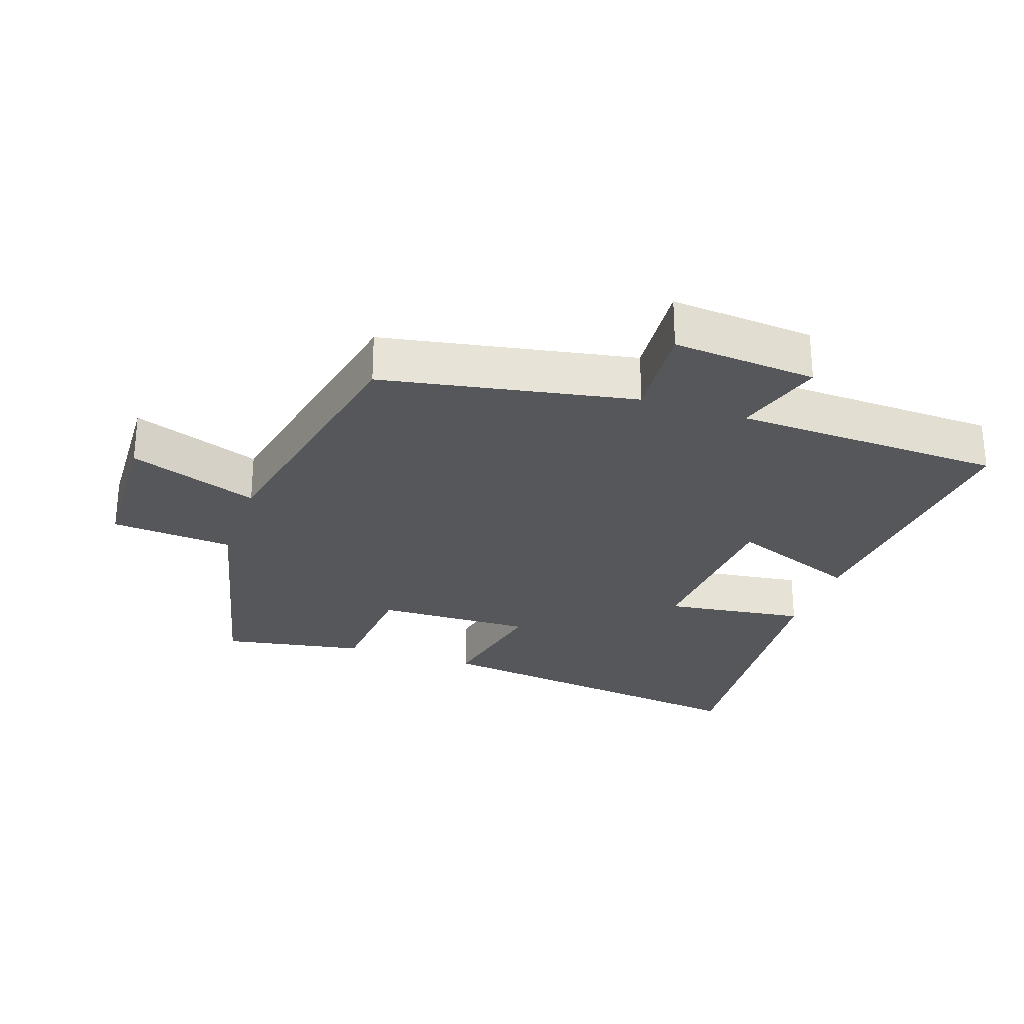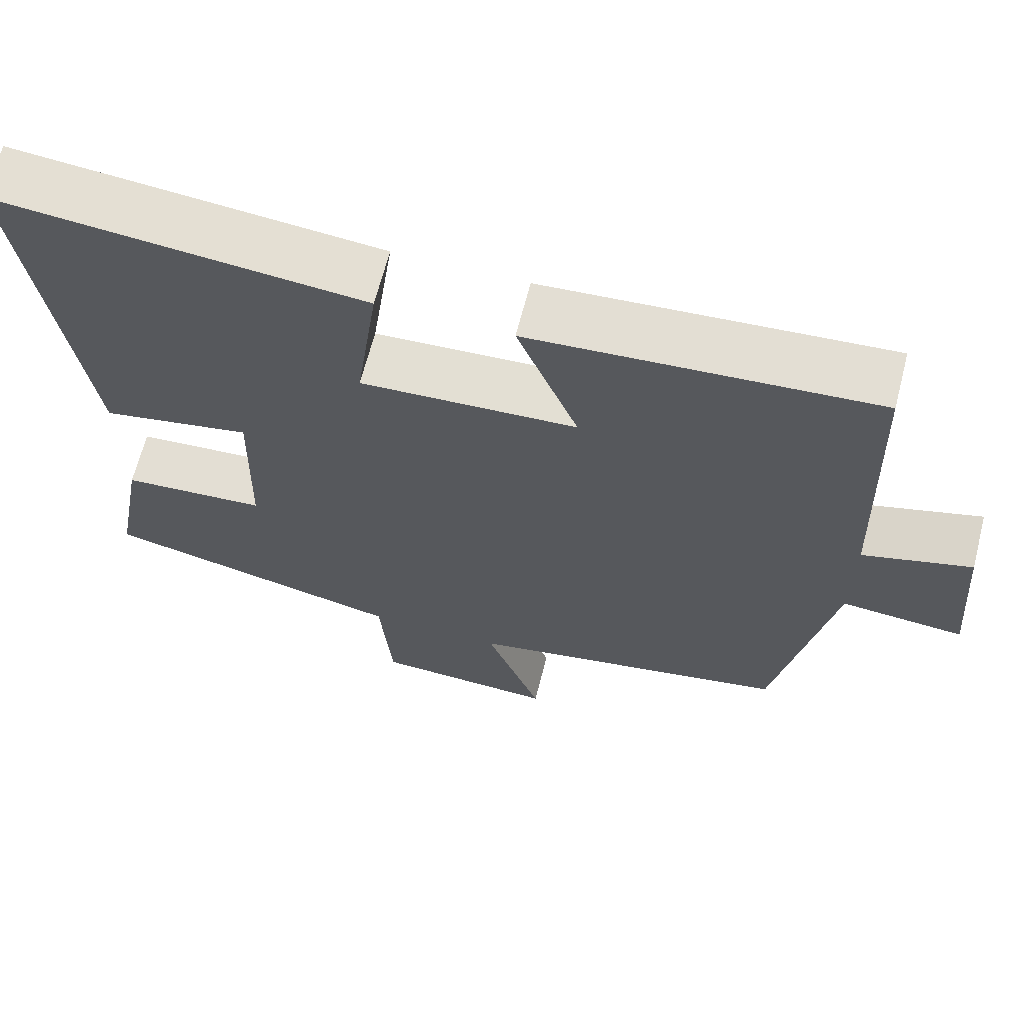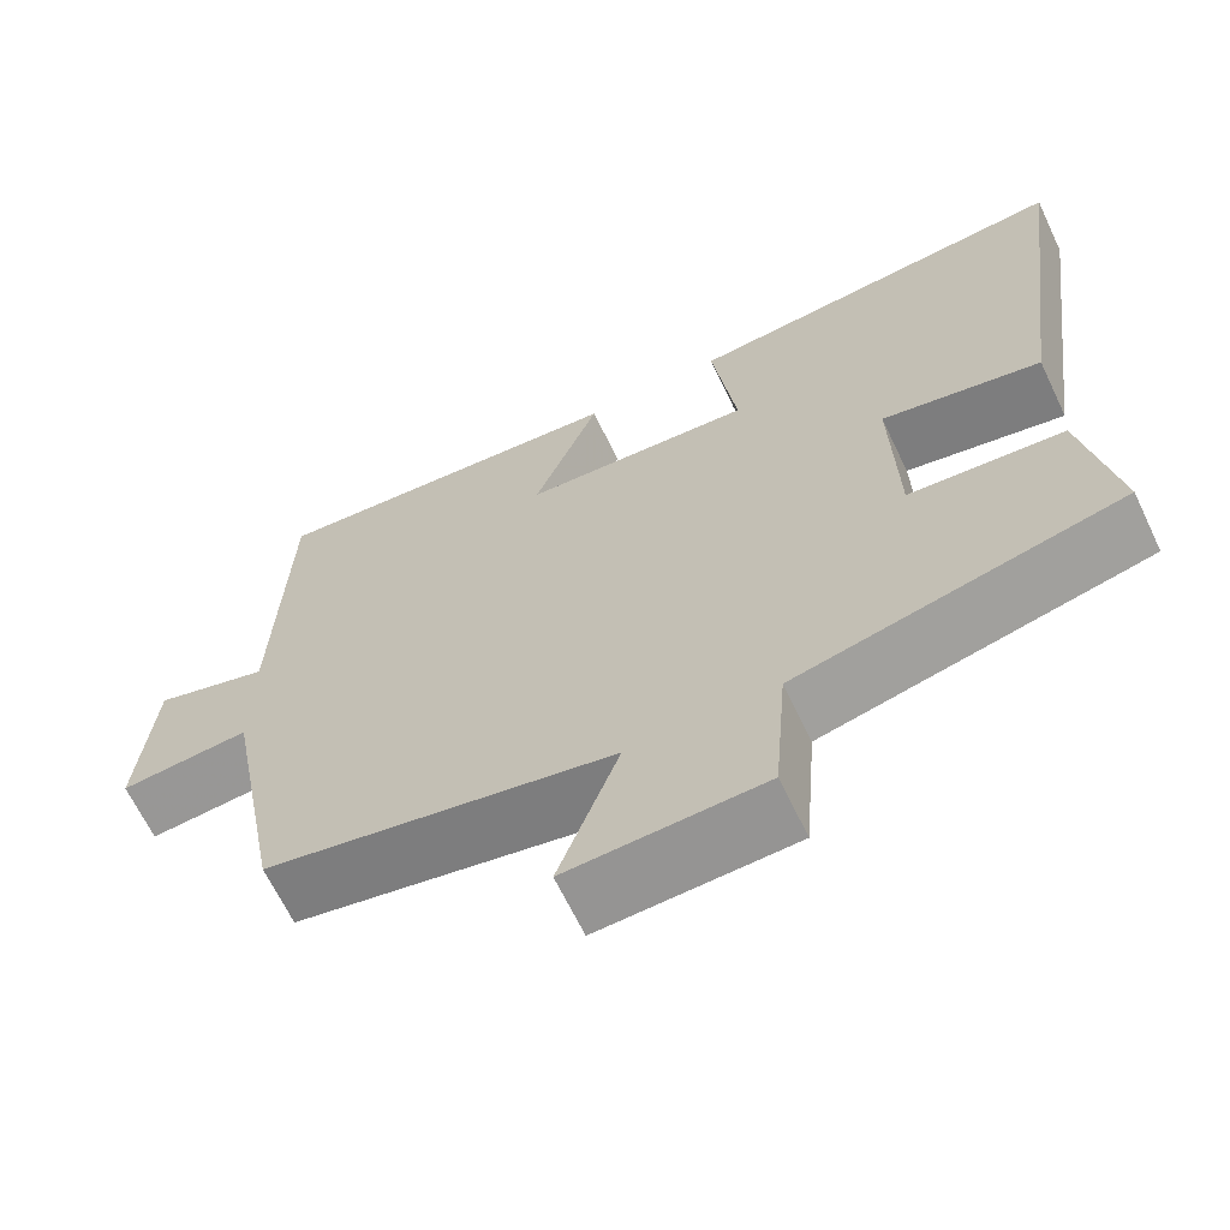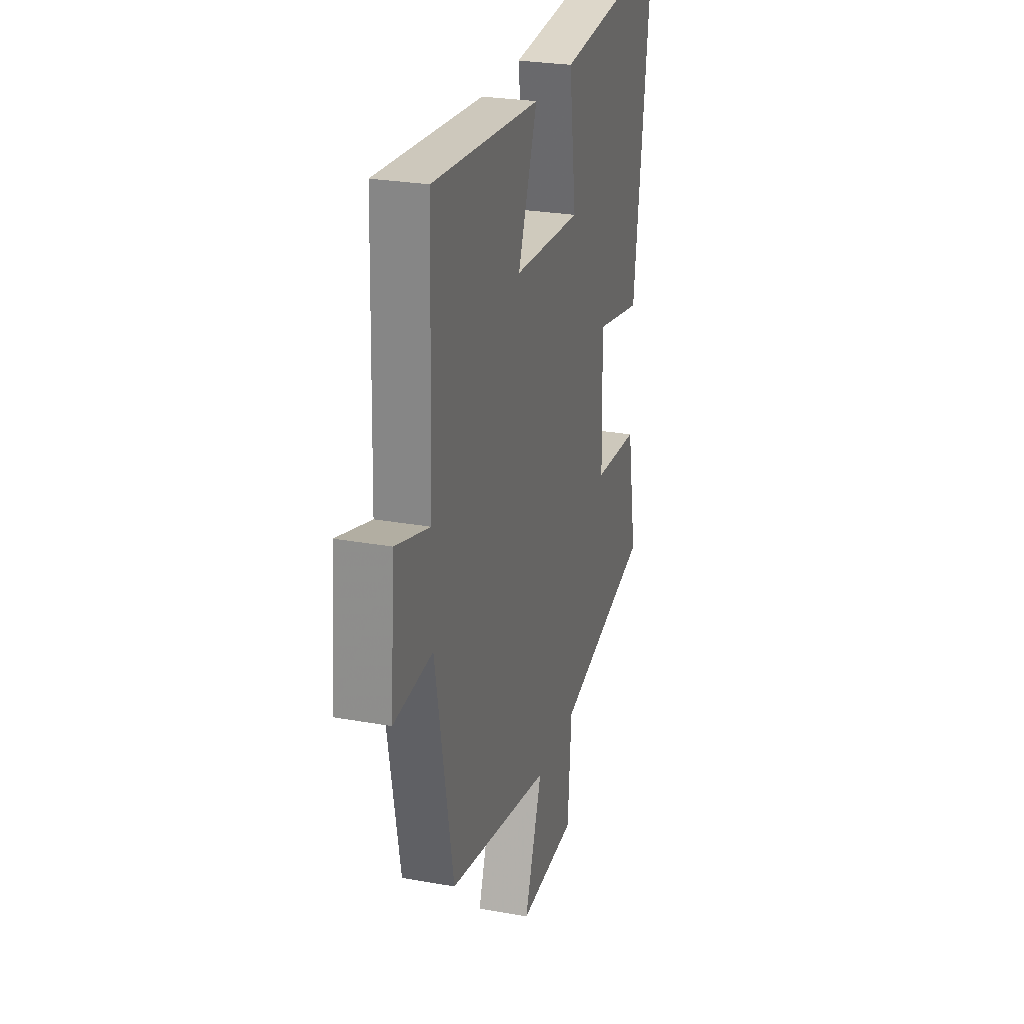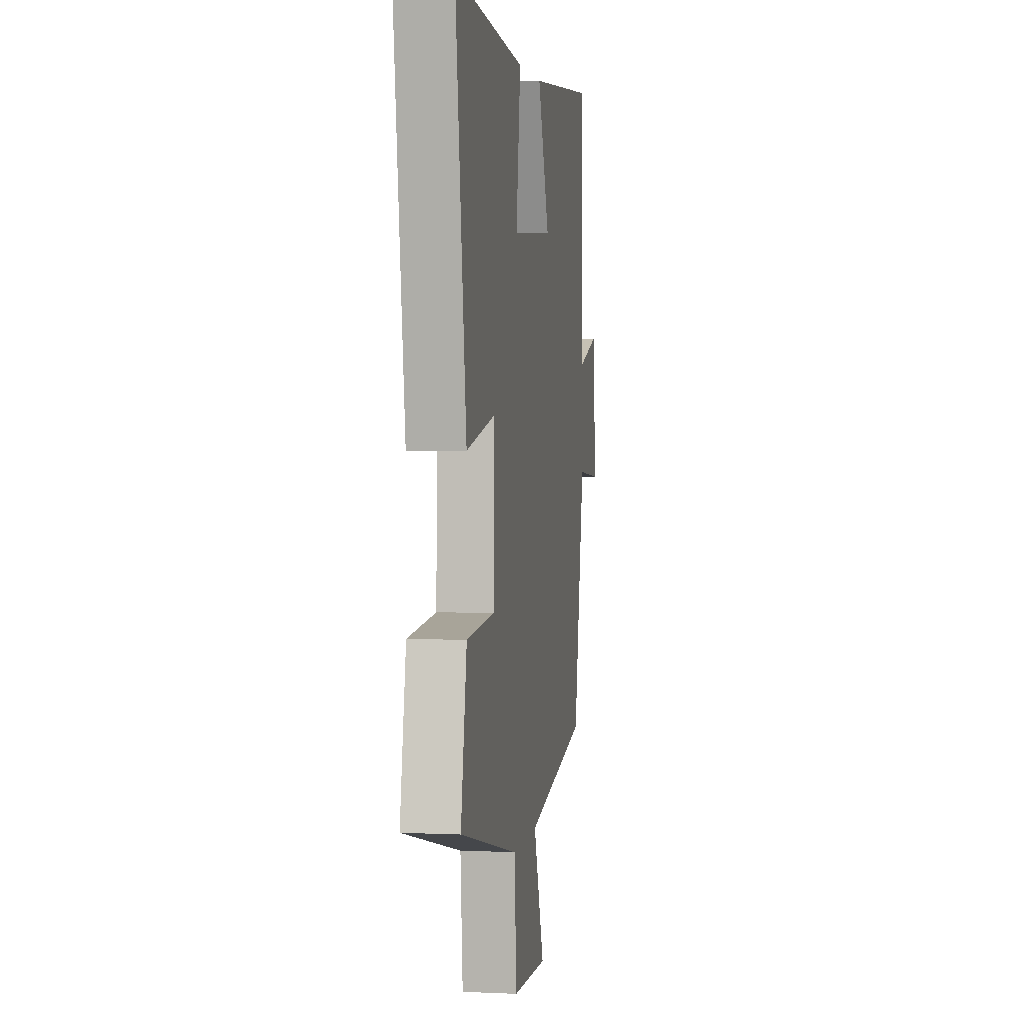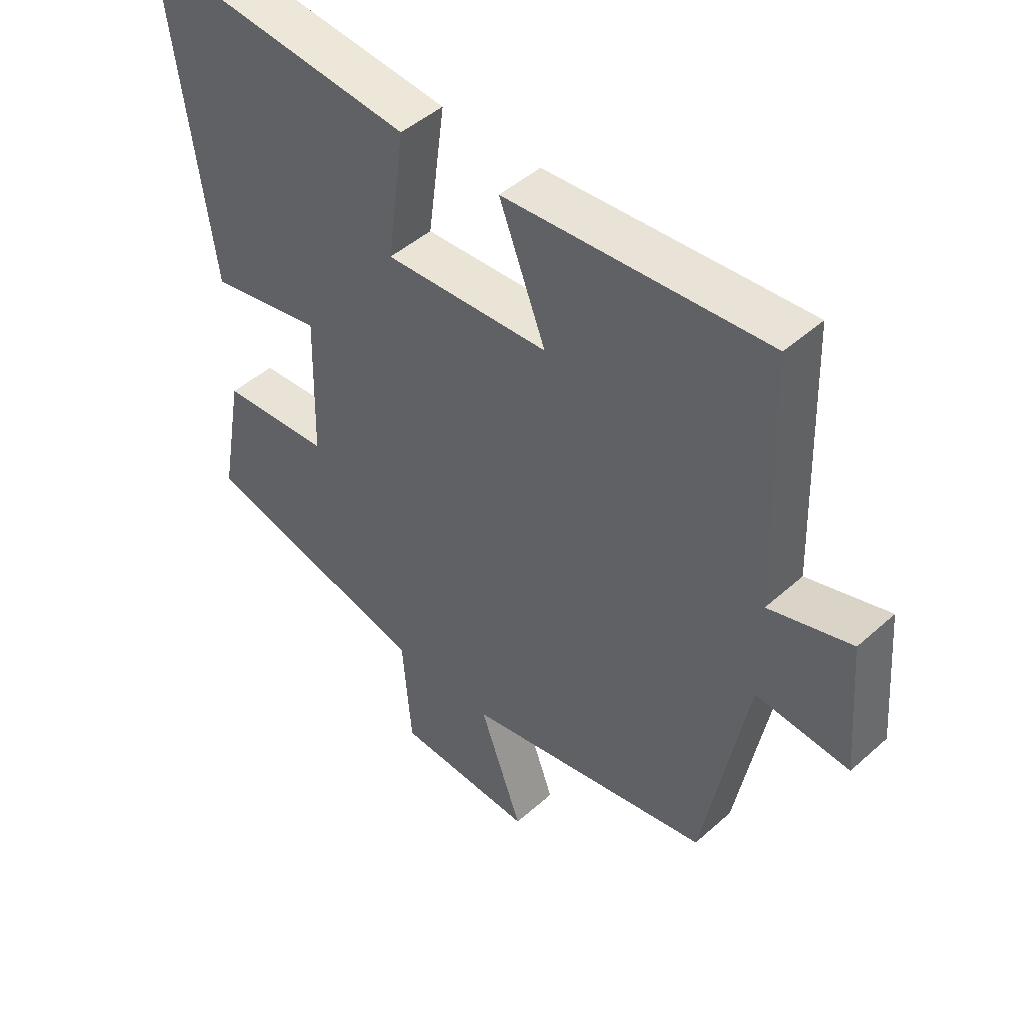
<metadata>
{"format":"obj","ext":"obj","renderer":"f3d","projection":"perspective","resolution":1024,"background":"white","views":[{"elev":-27.2,"azim":-109.0,"up":"+Y"},{"elev":66.2,"azim":-165.6,"up":"+Z"},{"elev":-65.8,"azim":25.5,"up":"+Z"},{"elev":26.2,"azim":-74.0,"up":"+Z"},{"elev":2.9,"azim":99.1,"up":"+Z"},{"elev":46.7,"azim":-135.3,"up":"+Z"}]}
</metadata>
<code>
v 0.539 0.07 -0.409
v 0.156 0.07 -0.5
v 0.141 0.07 -0.686
v -0.089 0.07 -0.696
v -0.018 0.07 -0.5
v -0.429 0.07 -0.418
v -0.5 0.07 -0.038
v -0.654 0.07 -0.051
v -0.636 0.07 0.167
v -0.5 0.07 0.126
v -0.486 0.07 0.533
v -0.055 0.07 0.5
v -0.132 0.07 0.302
v 0.14 0.07 0.286
v 0.111 0.07 0.5
v 0.57 0.07 0.543
v 0.5 0.07 0.02
v 0.311 0.07 0.058
v 0.317 0.07 -0.18
v 0.5 0.07 -0.194
v 0.539 0 -0.409
v 0.156 0 -0.5
v 0.141 0 -0.686
v -0.089 0 -0.696
v -0.018 0 -0.5
v -0.429 0 -0.418
v -0.5 0 -0.038
v -0.654 0 -0.051
v -0.636 0 0.167
v -0.5 0 0.126
v -0.486 0 0.533
v -0.055 0 0.5
v -0.132 0 0.302
v 0.14 0 0.286
v 0.111 0 0.5
v 0.57 0 0.543
v 0.5 0 0.02
v 0.311 0 0.058
v 0.317 0 -0.18
v 0.5 0 -0.194
f 19 20 1 2
f 18 19 2
f 15 16 17 18
f 14 15 18
f 13 14 18 2
f 10 11 12 13
f 10 13 2 3
f 7 8 9 10
f 5 6 7 10
f 5 10 3
f 3 4 5
f 22 21 40 39
f 22 39 38
f 38 37 36 35
f 38 35 34
f 22 38 34 33
f 33 32 31 30
f 23 22 33 30
f 30 29 28 27
f 30 27 26 25
f 23 30 25
f 25 24 23
f 1 21 22 2
f 2 22 23 3
f 3 23 24 4
f 4 24 25 5
f 5 25 26 6
f 6 26 27 7
f 7 27 28 8
f 8 28 29 9
f 9 29 30 10
f 10 30 31 11
f 11 31 32 12
f 12 32 33 13
f 13 33 34 14
f 14 34 35 15
f 15 35 36 16
f 16 36 37 17
f 17 37 38 18
f 18 38 39 19
f 19 39 40 20
f 20 40 21 1

</code>
